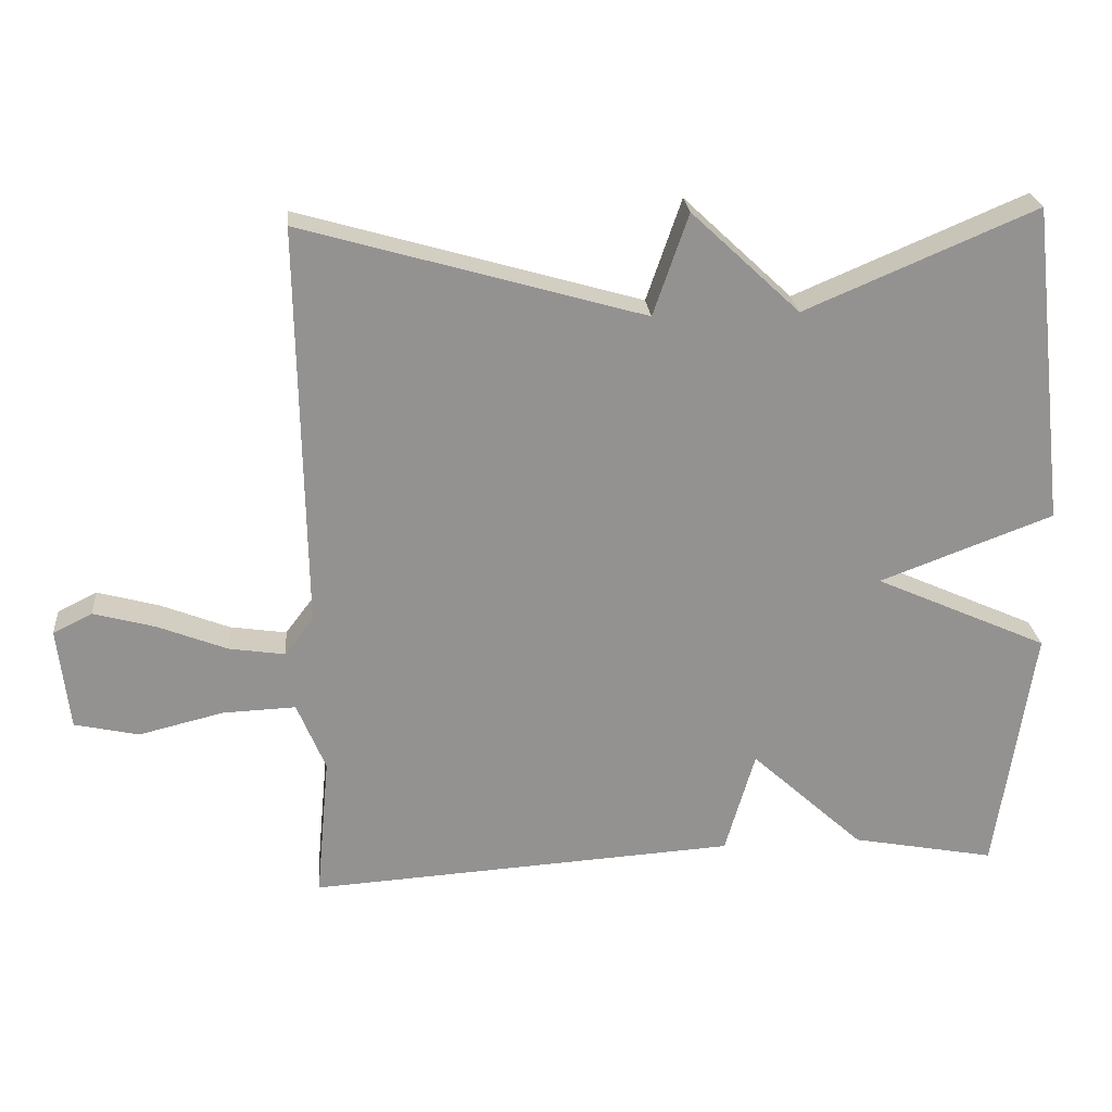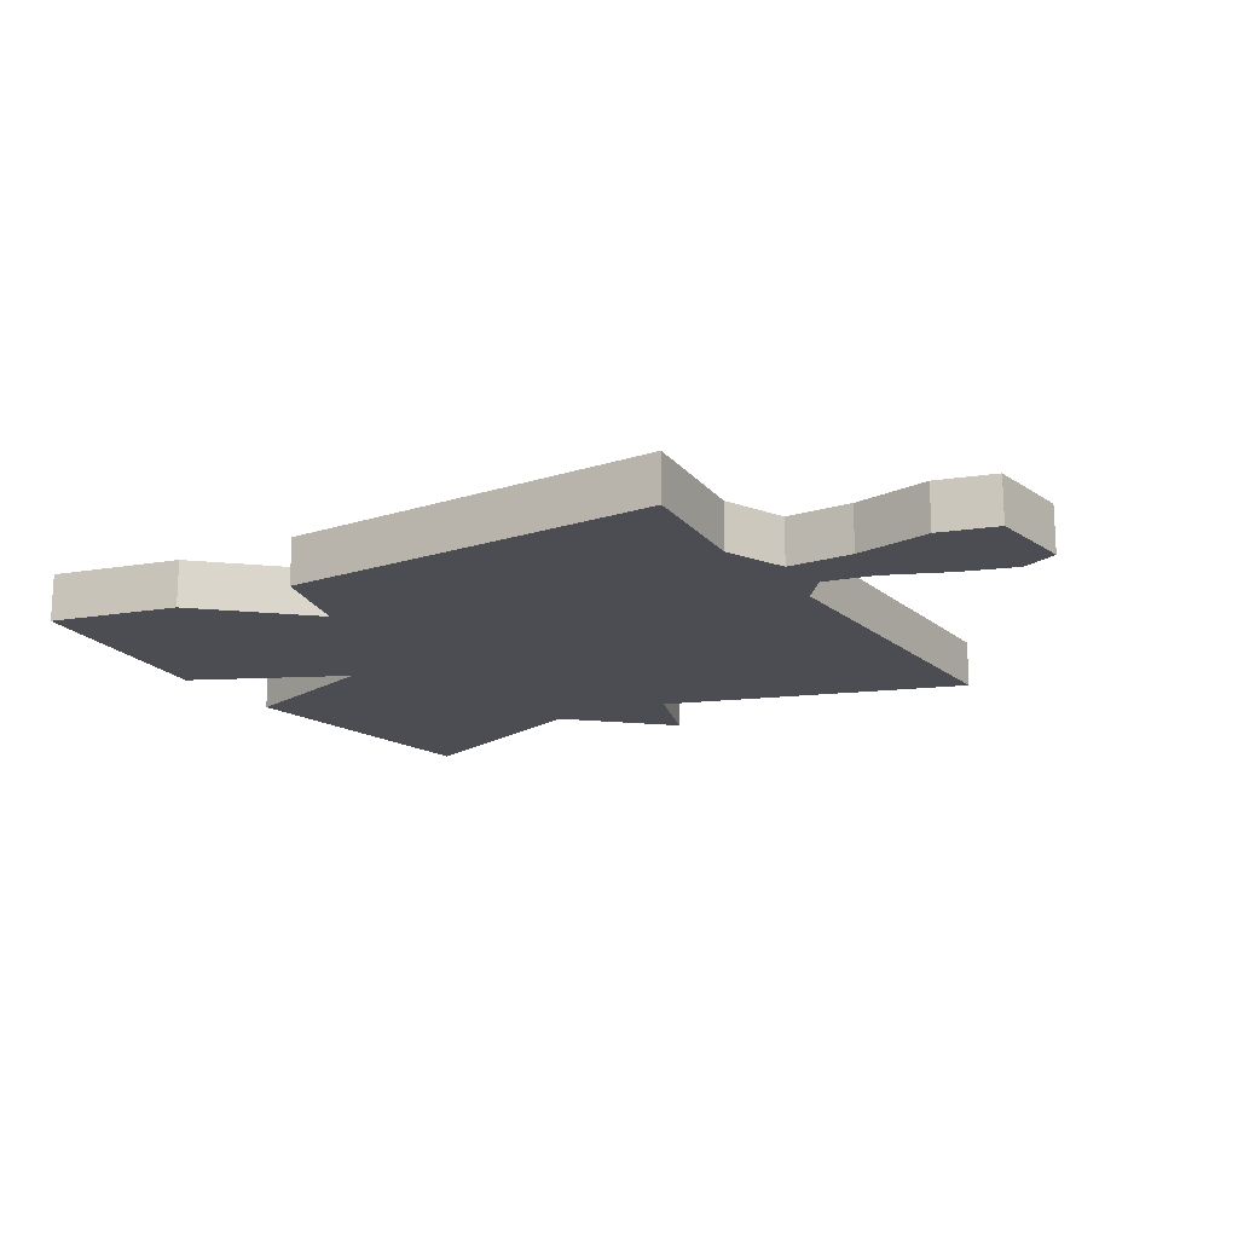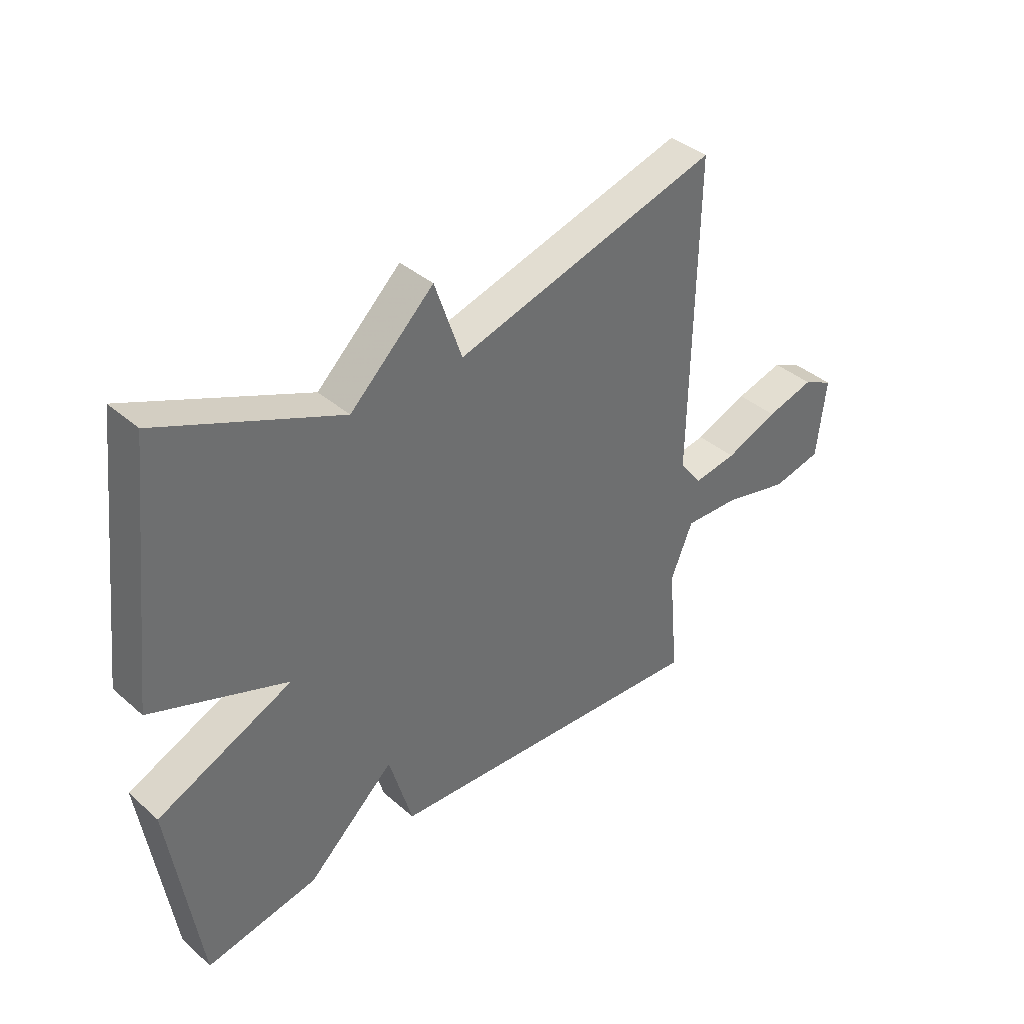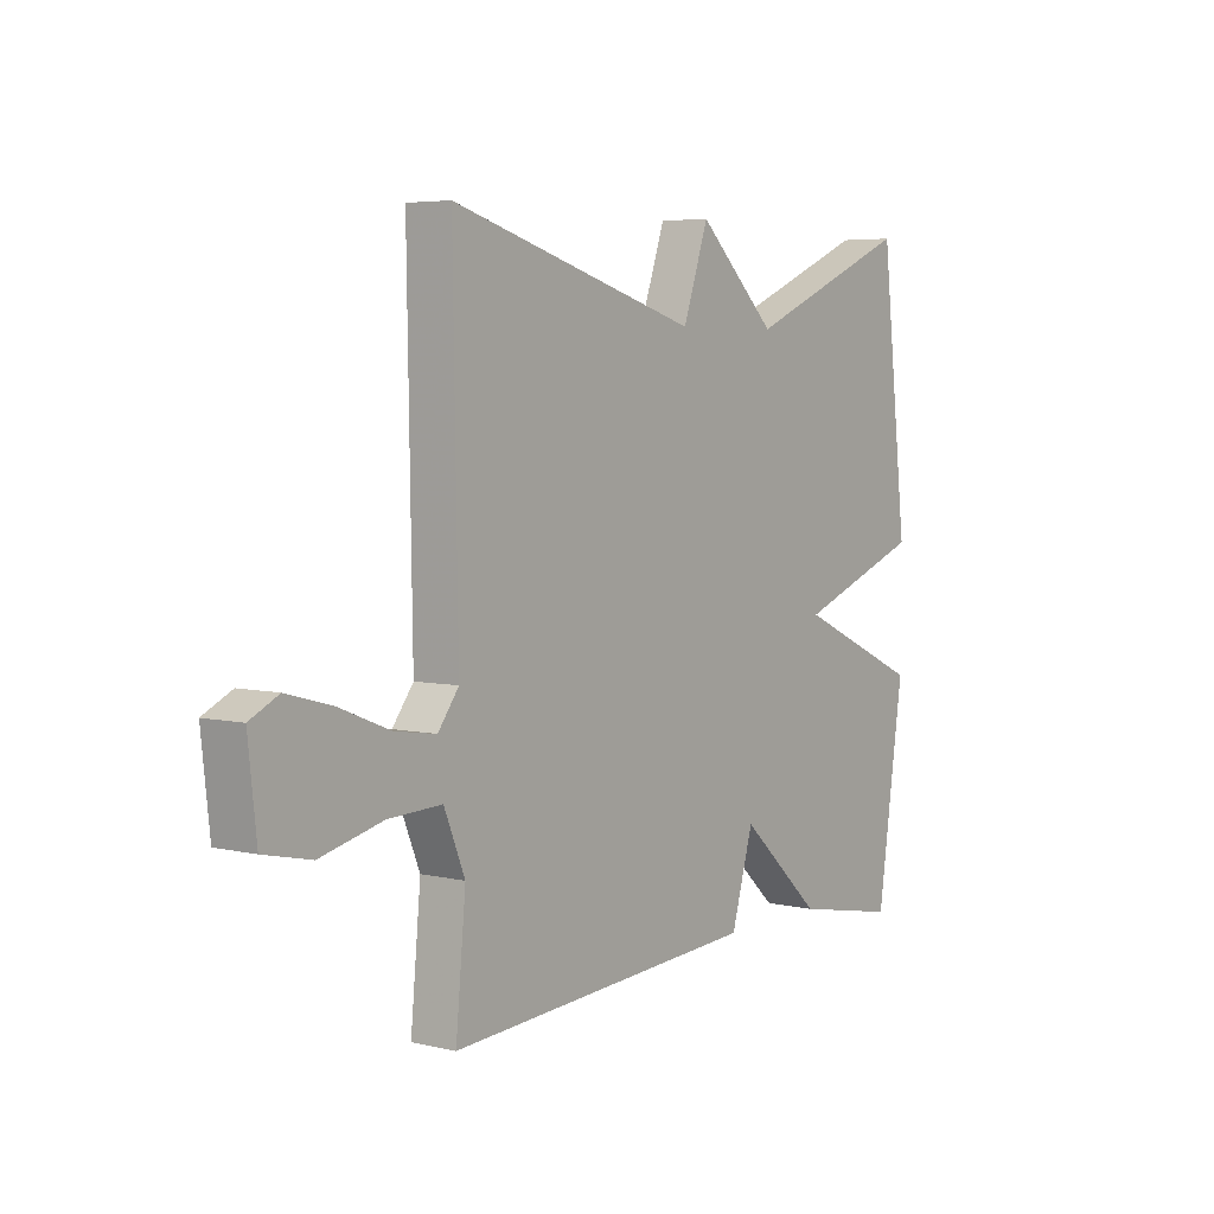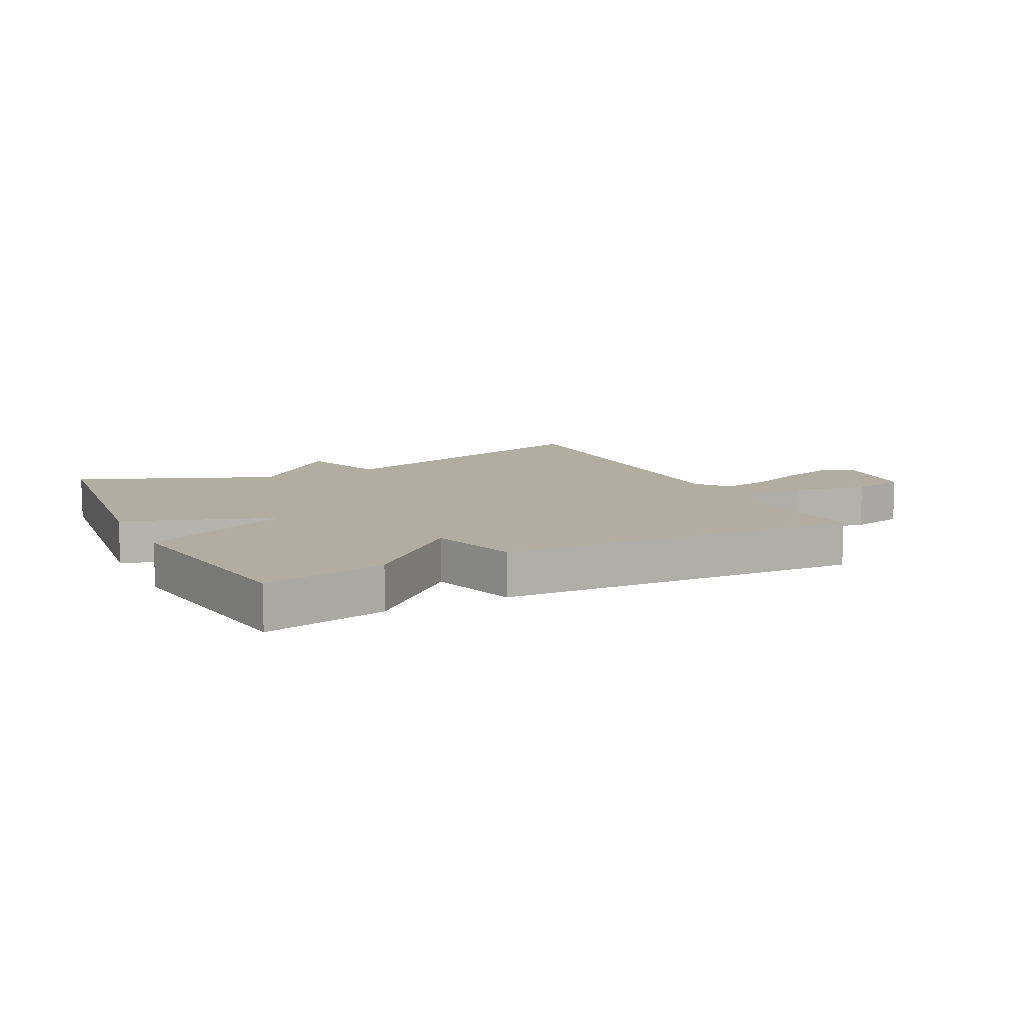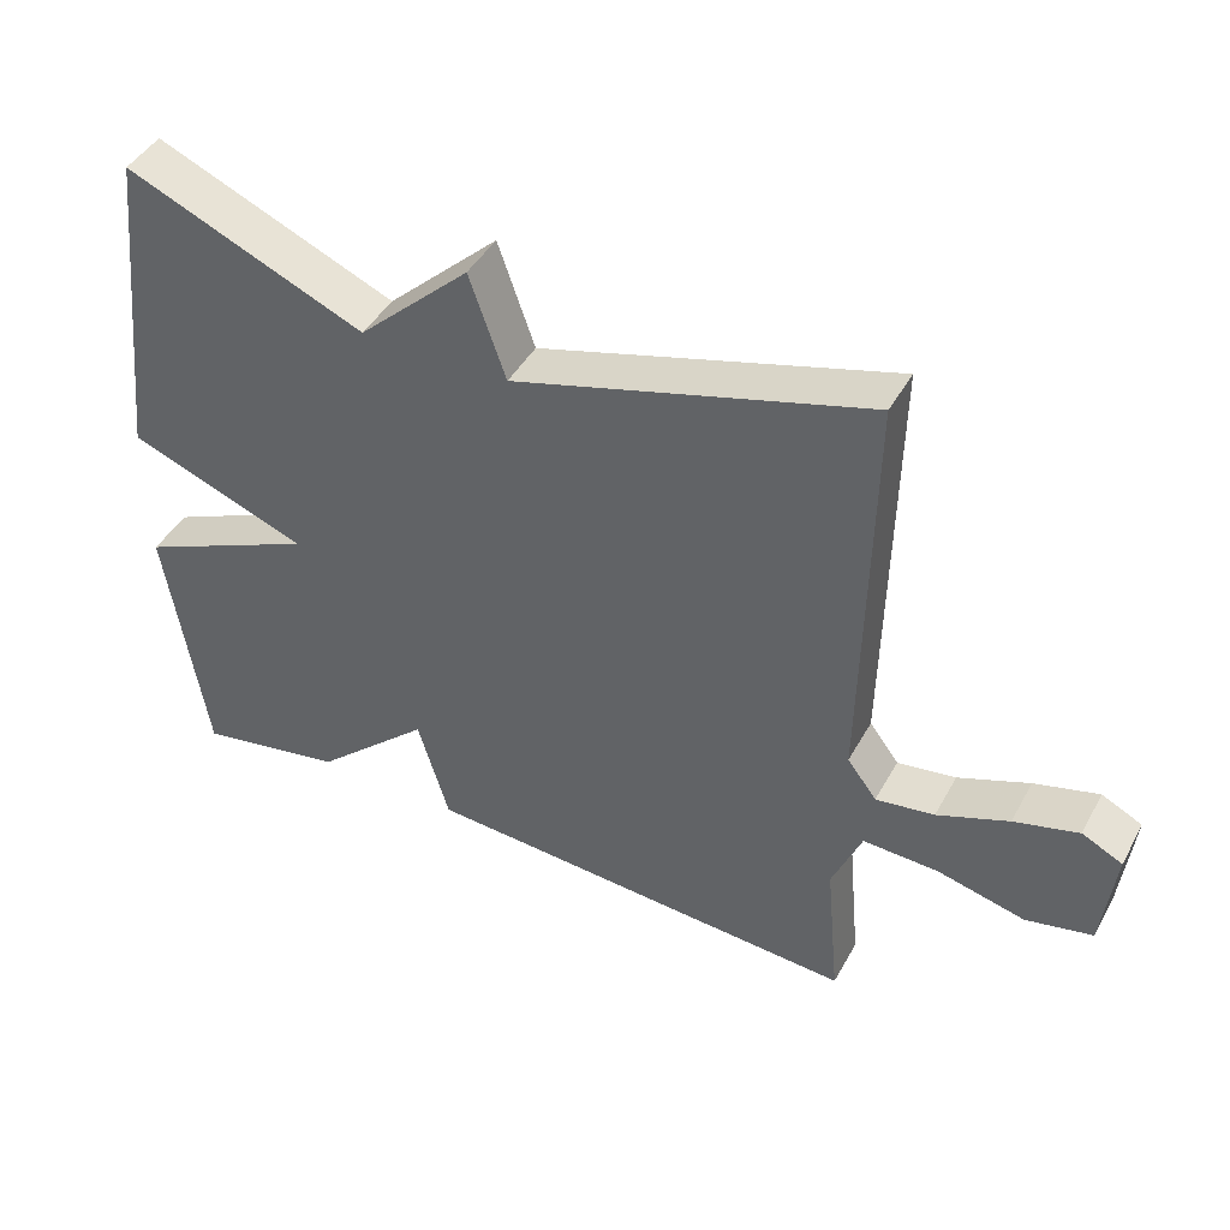
<metadata>
{"format":"obj","ext":"obj","renderer":"f3d","projection":"perspective","resolution":1024,"background":"white","views":[{"elev":24.0,"azim":-5.2,"up":"+Z"},{"elev":-16.4,"azim":-149.8,"up":"+Y"},{"elev":38.4,"azim":137.5,"up":"+Z"},{"elev":5.0,"azim":-53.9,"up":"+Z"},{"elev":10.4,"azim":152.9,"up":"+Y"},{"elev":44.2,"azim":-152.7,"up":"+Z"}]}
</metadata>
<code>
v -0.5 0.07 0.5
v -0.023 0.07 0.363
v 0.026 0.07 0.505
v 0.177 0.07 0.363
v 0.5 0.07 0.5
v 0.552 0.07 0.052
v 0.309 0.07 -0.039
v 0.552 0.07 -0.148
v 0.5 0.07 -0.5
v 0.299 0.07 -0.462
v 0.141 0.07 -0.317
v 0.099 0.07 -0.462
v -0.5 0.07 -0.5
v -0.481 0.07 -0.298
v -0.521 0.07 -0.201
v -0.623 0.07 -0.205
v -0.742 0.07 -0.234
v -0.832 0.07 -0.214
v -0.848 0.07 -0.07
v -0.793 0.07 -0.043
v -0.706 0.07 -0.067
v -0.61 0.07 -0.105
v -0.531 0.07 -0.117
v -0.491 0.07 -0.064
v -0.5 0 0.5
v -0.023 0 0.363
v 0.026 0 0.505
v 0.177 0 0.363
v 0.5 0 0.5
v 0.552 0 0.052
v 0.309 0 -0.039
v 0.552 0 -0.148
v 0.5 0 -0.5
v 0.299 0 -0.462
v 0.141 0 -0.317
v 0.099 0 -0.462
v -0.5 0 -0.5
v -0.481 0 -0.298
v -0.521 0 -0.201
v -0.623 0 -0.205
v -0.742 0 -0.234
v -0.832 0 -0.214
v -0.848 0 -0.07
v -0.793 0 -0.043
v -0.706 0 -0.067
v -0.61 0 -0.105
v -0.531 0 -0.117
v -0.491 0 -0.064
f 20 21 22
f 19 20 22
f 18 19 22
f 17 18 22
f 16 17 22
f 15 16 22 23
f 14 15 23 24
f 11 12 13 14
f 9 10 11
f 8 9 11
f 7 8 11
f 24 1 2
f 14 24 2
f 11 14 2
f 7 11 2
f 4 5 6 7
f 2 3 4 7
f 46 45 44
f 46 44 43
f 46 43 42
f 46 42 41
f 46 41 40
f 47 46 40 39
f 48 47 39 38
f 38 37 36 35
f 35 34 33
f 35 33 32
f 35 32 31
f 26 25 48
f 26 48 38
f 26 38 35
f 26 35 31
f 31 30 29 28
f 31 28 27 26
f 1 25 26 2
f 2 26 27 3
f 3 27 28 4
f 4 28 29 5
f 5 29 30 6
f 6 30 31 7
f 7 31 32 8
f 8 32 33 9
f 9 33 34 10
f 10 34 35 11
f 11 35 36 12
f 12 36 37 13
f 13 37 38 14
f 14 38 39 15
f 15 39 40 16
f 16 40 41 17
f 17 41 42 18
f 18 42 43 19
f 19 43 44 20
f 20 44 45 21
f 21 45 46 22
f 22 46 47 23
f 23 47 48 24
f 24 48 25 1

</code>
